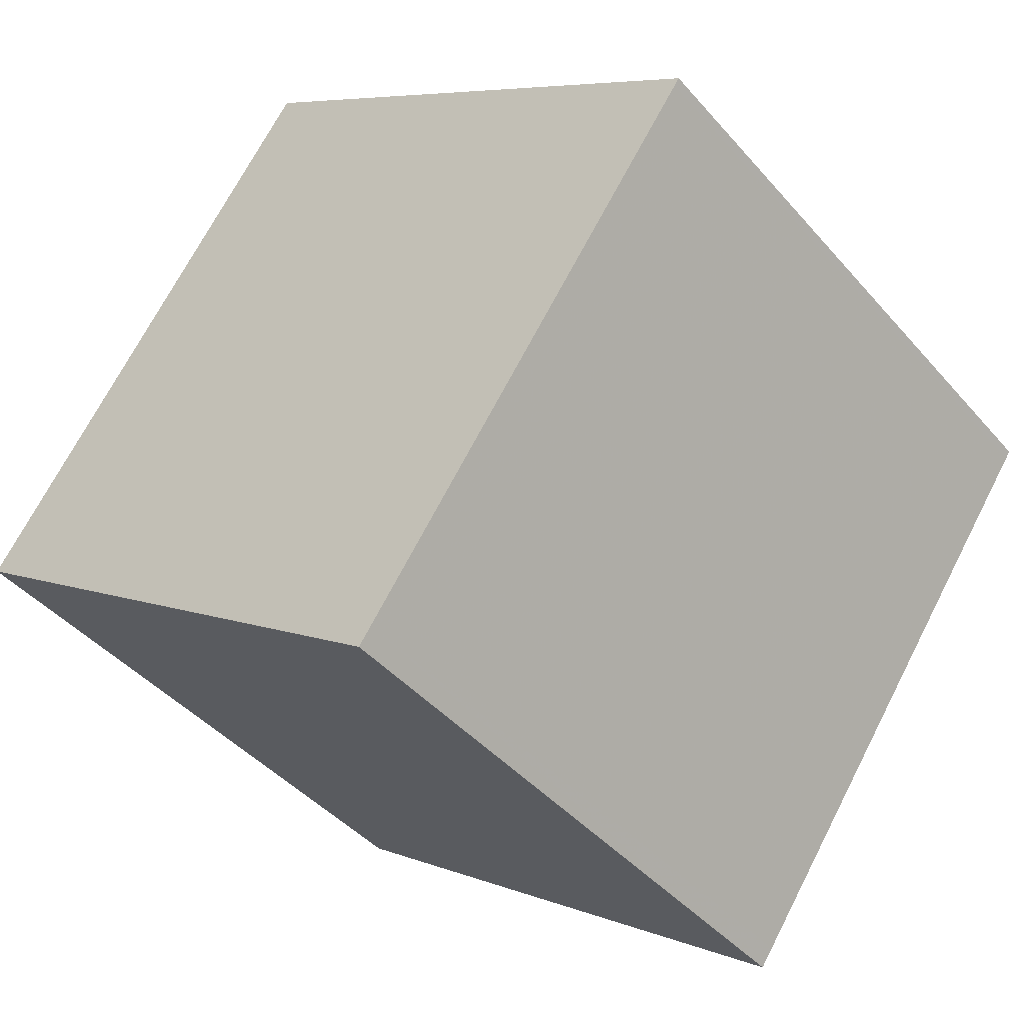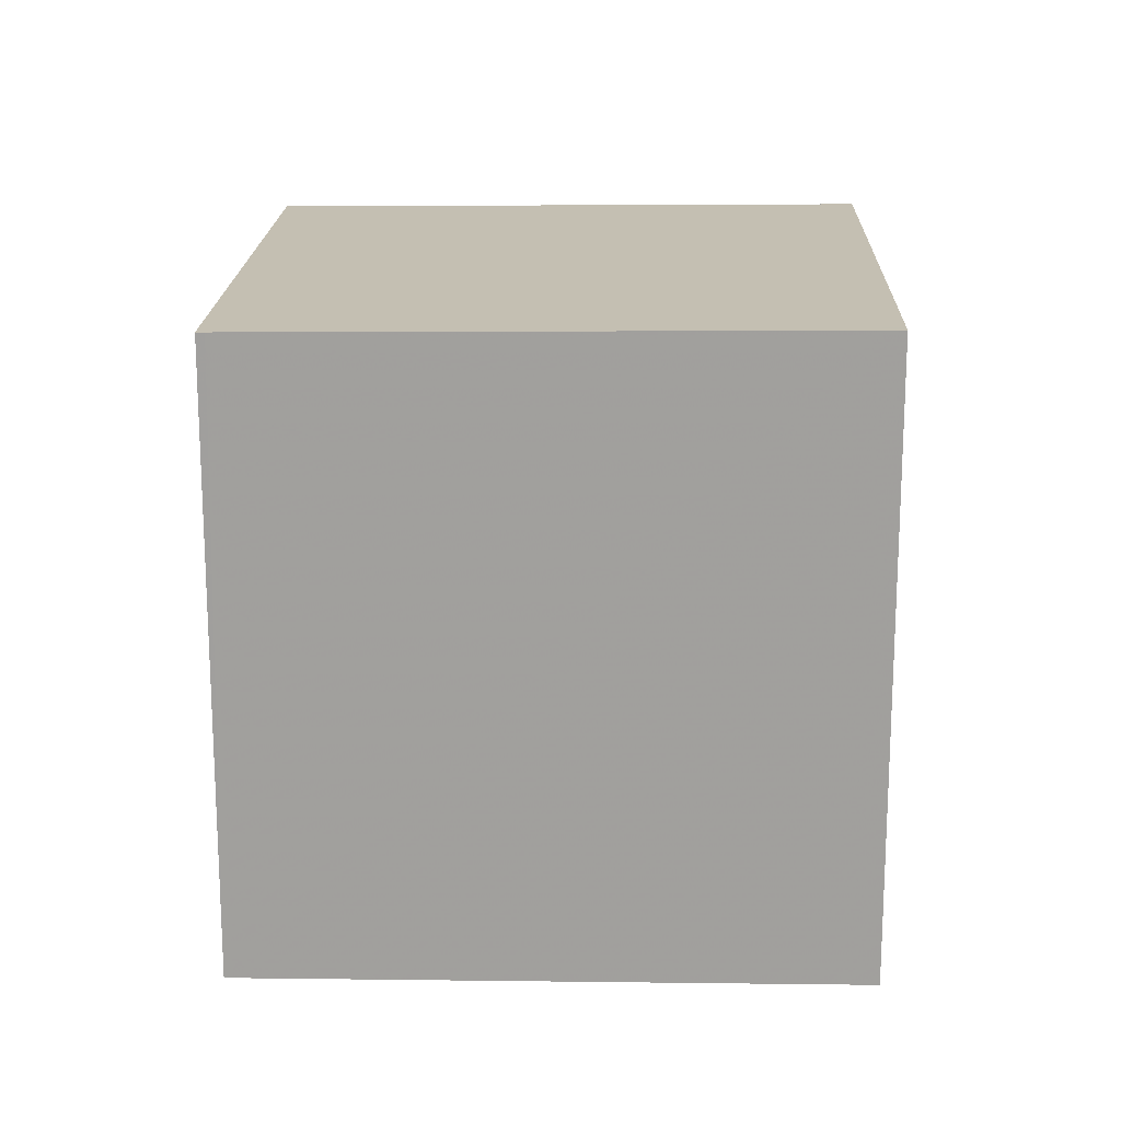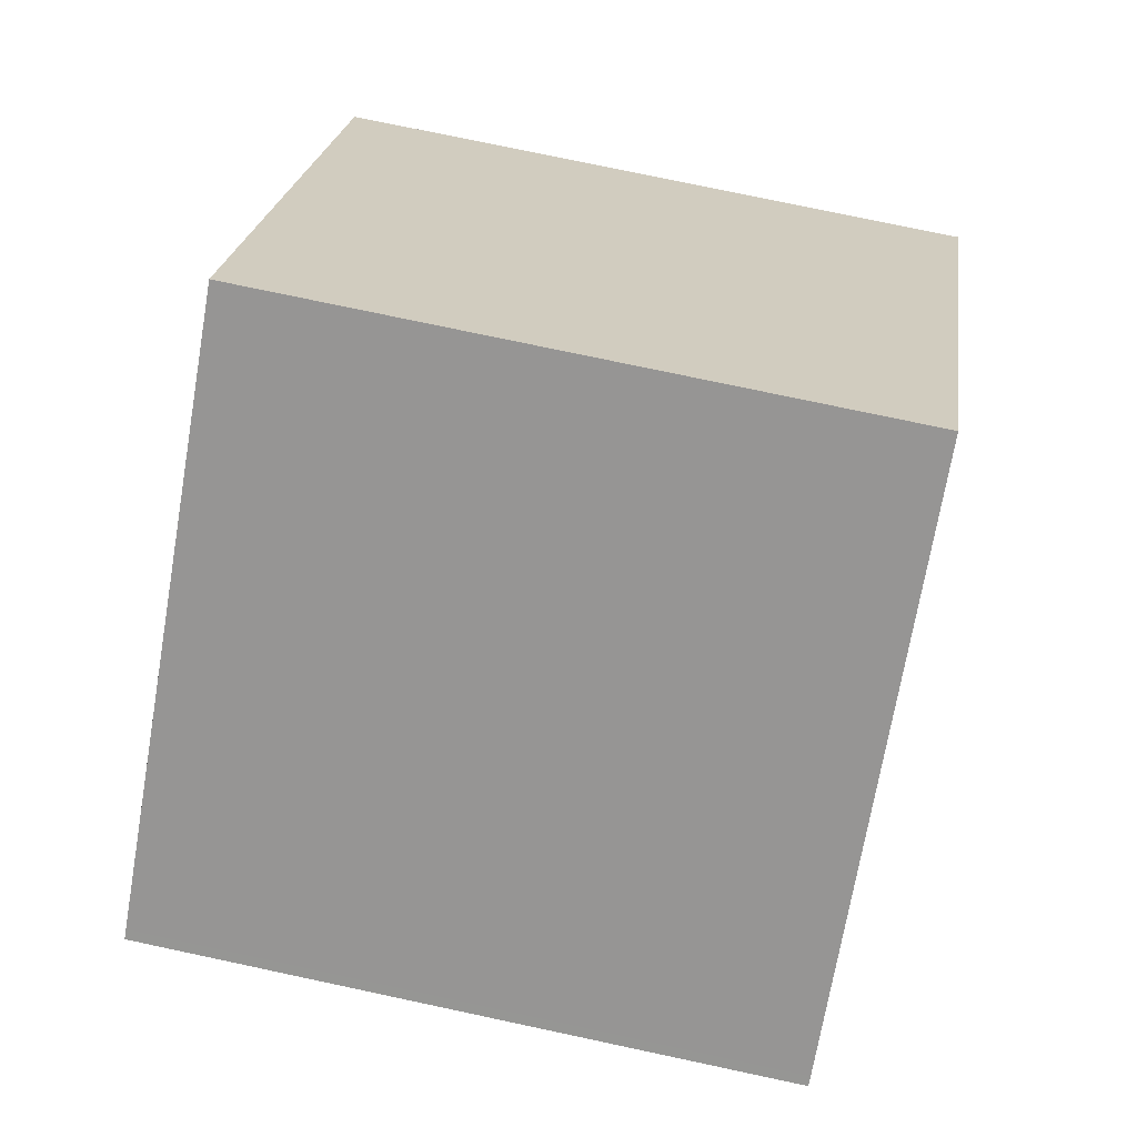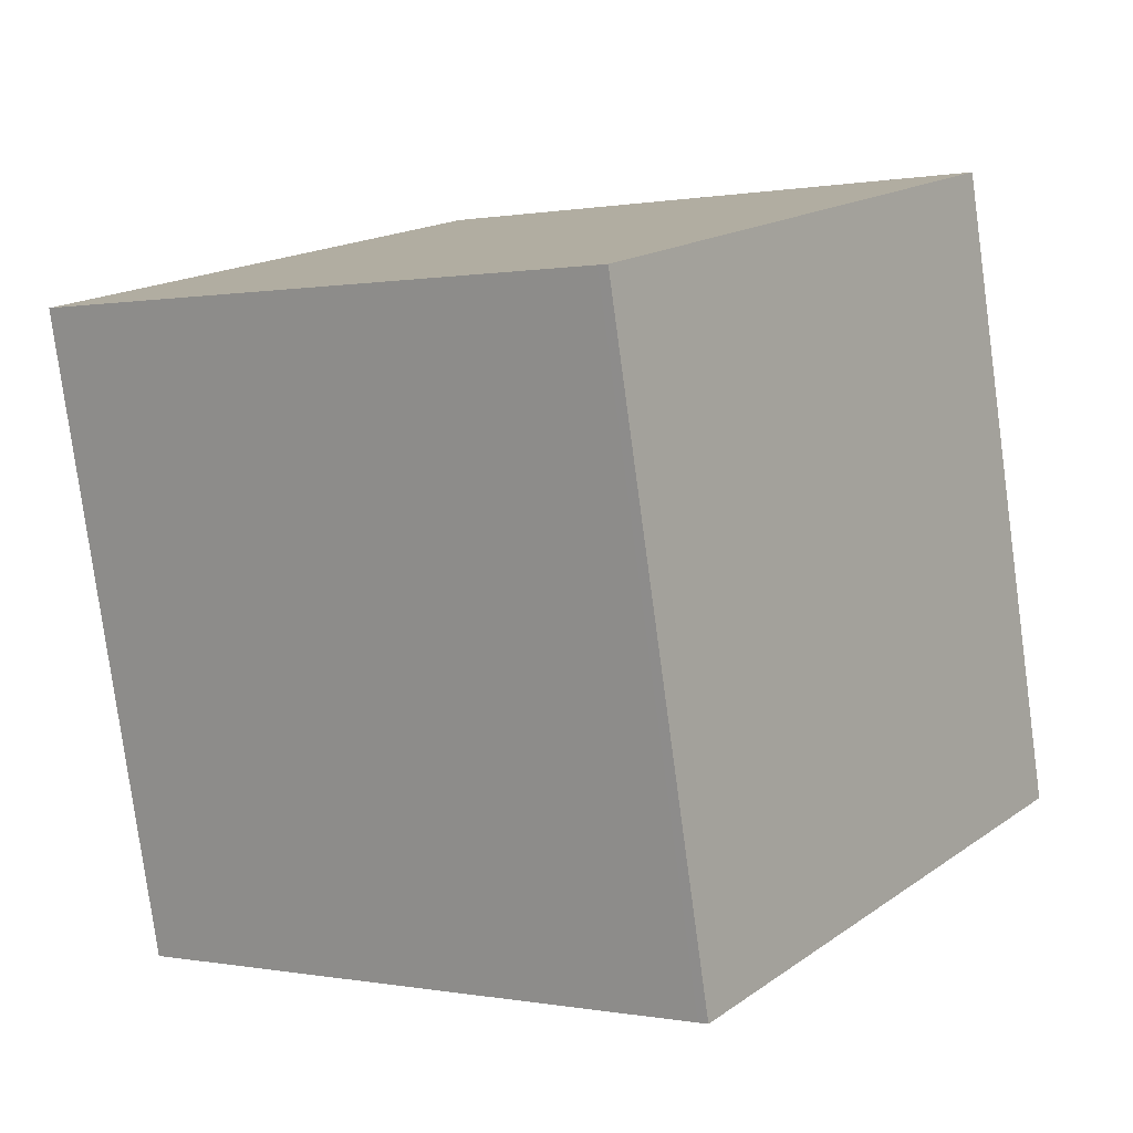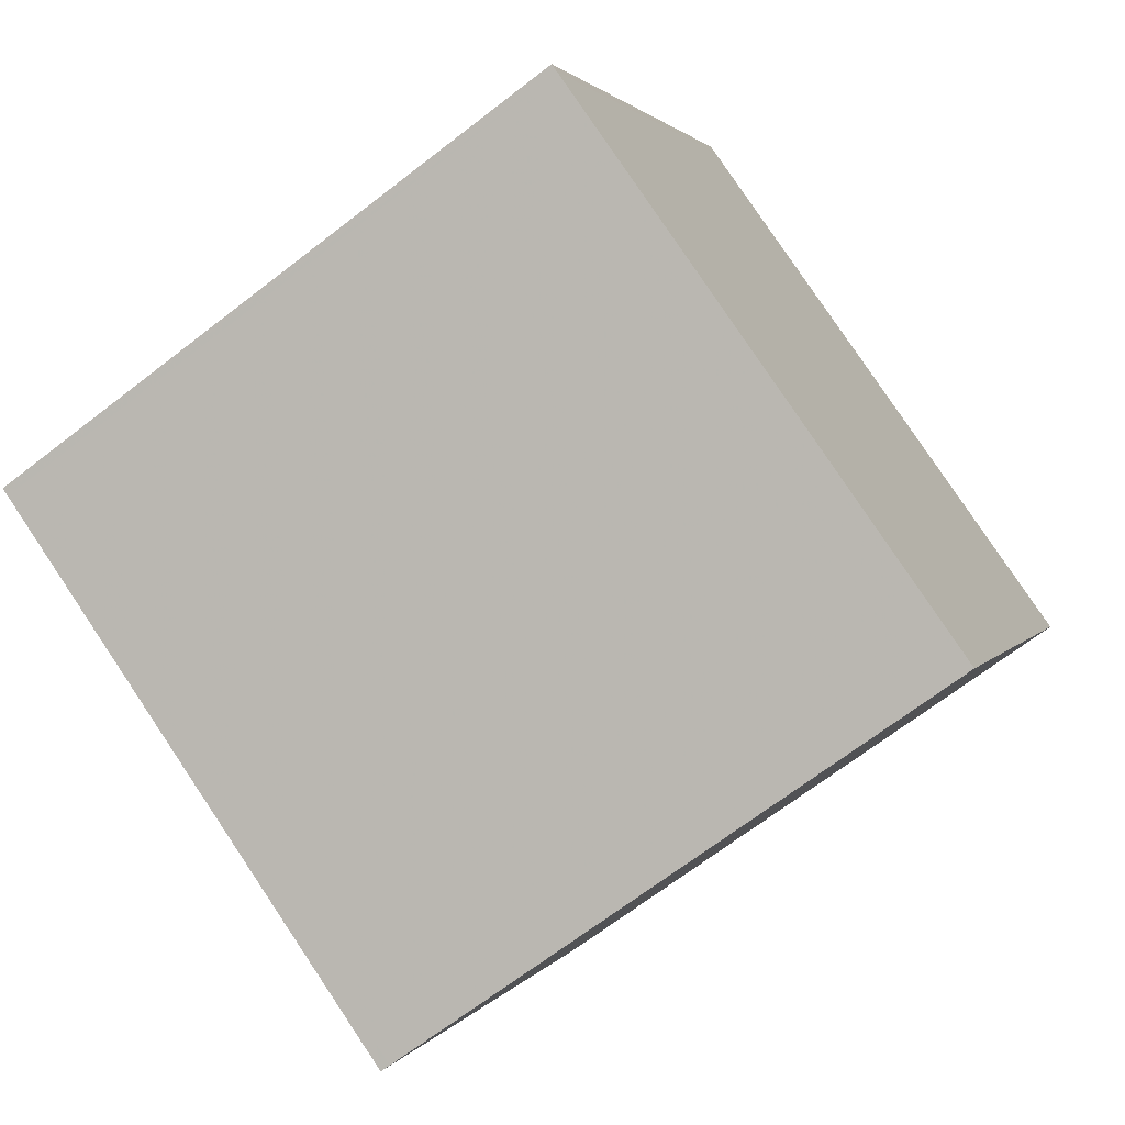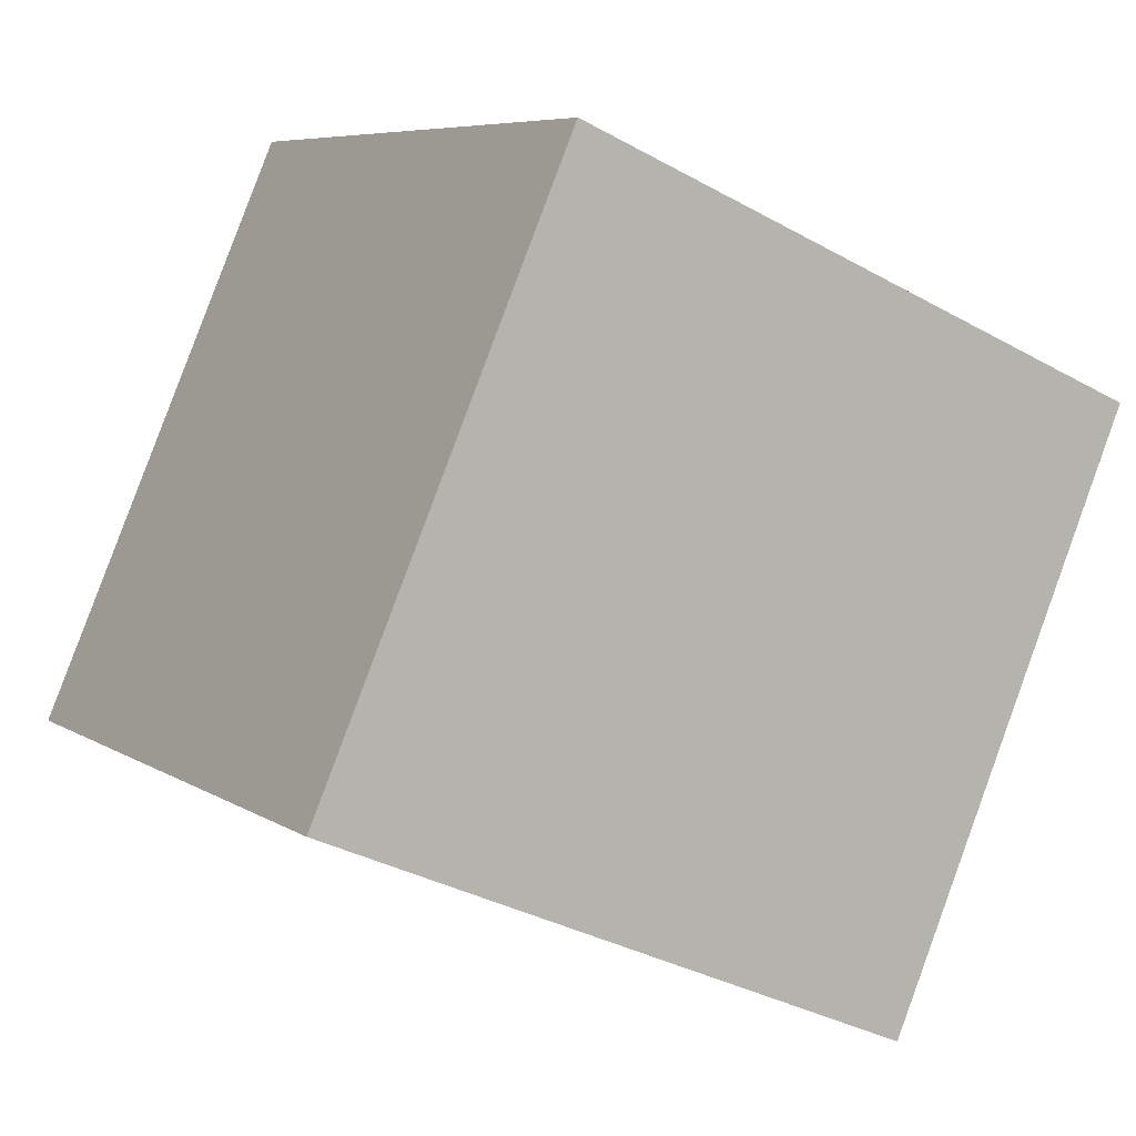
<metadata>
{"format":"obj","ext":"obj","renderer":"f3d","projection":"perspective","resolution":1024,"background":"white","views":[{"elev":-42.8,"azim":-142.7,"up":"+Y"},{"elev":18.3,"azim":-53.2,"up":"+Z"},{"elev":76.6,"azim":-78.0,"up":"+Y"},{"elev":-79.3,"azim":-172.3,"up":"+Y"},{"elev":1.9,"azim":15.6,"up":"+Y"},{"elev":-34.7,"azim":-126.8,"up":"+Y"}]}
</metadata>
<code>
v -2306 -1416 2.557
v -2304 -1415 2.533
v -2303 -1417 2.554
v -2305 -1418 2.578
v -2306 -1416 2.557
v -2304 -1415 2.534
v -2306 -1416 2.557
v -2306 -1416 2.557
v -2305 -1418 2.578
v -2305 -1418 2.577
v -2303 -1417 2.554
v -2305 -1418 2.577
v -2306 -1416 2.557
v -2306 -1416 2.557
v -2306 -1416 4.441e-16
v -2306 -1416 0
v -2304 -1415 2.534
v -2304 -1415 2.533
v -2304 -1415 0
v -2304 -1415 0
v -2305 -1418 2.578
v -2303 -1417 2.554
v -2303 -1417 0
v -2305 -1418 0
v -2305 -1418 2.577
v -2305 -1418 2.578
v -2305 -1418 0
v -2305 -1418 0
v -2306 -1416 2.557
v -2306 -1416 2.557
v -2306 -1416 4.441e-16
v -2306 -1416 4.441e-16
v -2303 -1417 2.554
v -2304 -1415 2.534
v -2304 -1415 0
v -2303 -1417 0
v -2304 -1415 2.533
v -2306 -1416 2.557
v -2306 -1416 0
v -2304 -1415 0
v -2305 -1418 2.578
v -2305 -1418 2.578
v -2305 -1418 0
v -2305 -1418 0
v -2303 -1417 2.554
v -2303 -1417 2.554
v -2303 -1417 0
v -2303 -1417 0
v -2306 -1416 2.557
v -2305 -1418 2.577
v -2305 -1418 0
v -2306 -1416 4.441e-16
v -2306 -1416 0
v -2304 -1415 0
v -2303 -1417 0
v -2305 -1418 0
f 10 9 4 12
f 8 5 1 7
f 7 2 6 8
f 11 3 9 10
f 10 8 6 11
f 12 5 8 10
f 14 15 16 13
f 18 19 20 17
f 22 23 24 21
f 26 27 28 25
f 30 31 32 29
f 34 35 36 33
f 38 39 40 37
f 42 43 44 41
f 46 47 48 45
f 50 51 52 49
f 54 55 56 53

</code>
